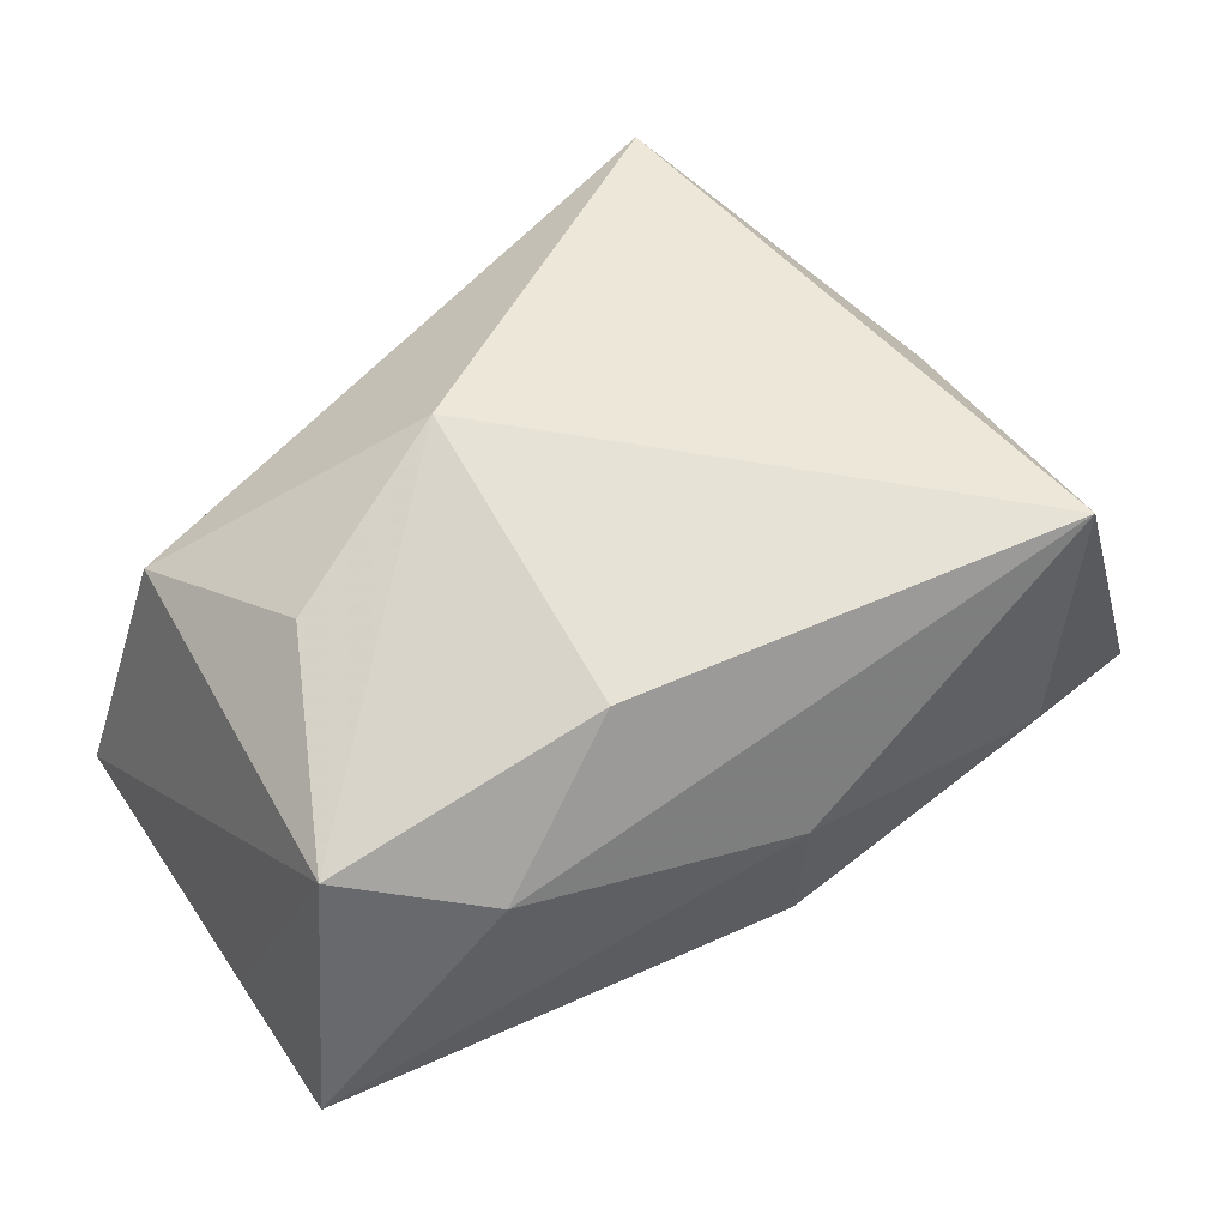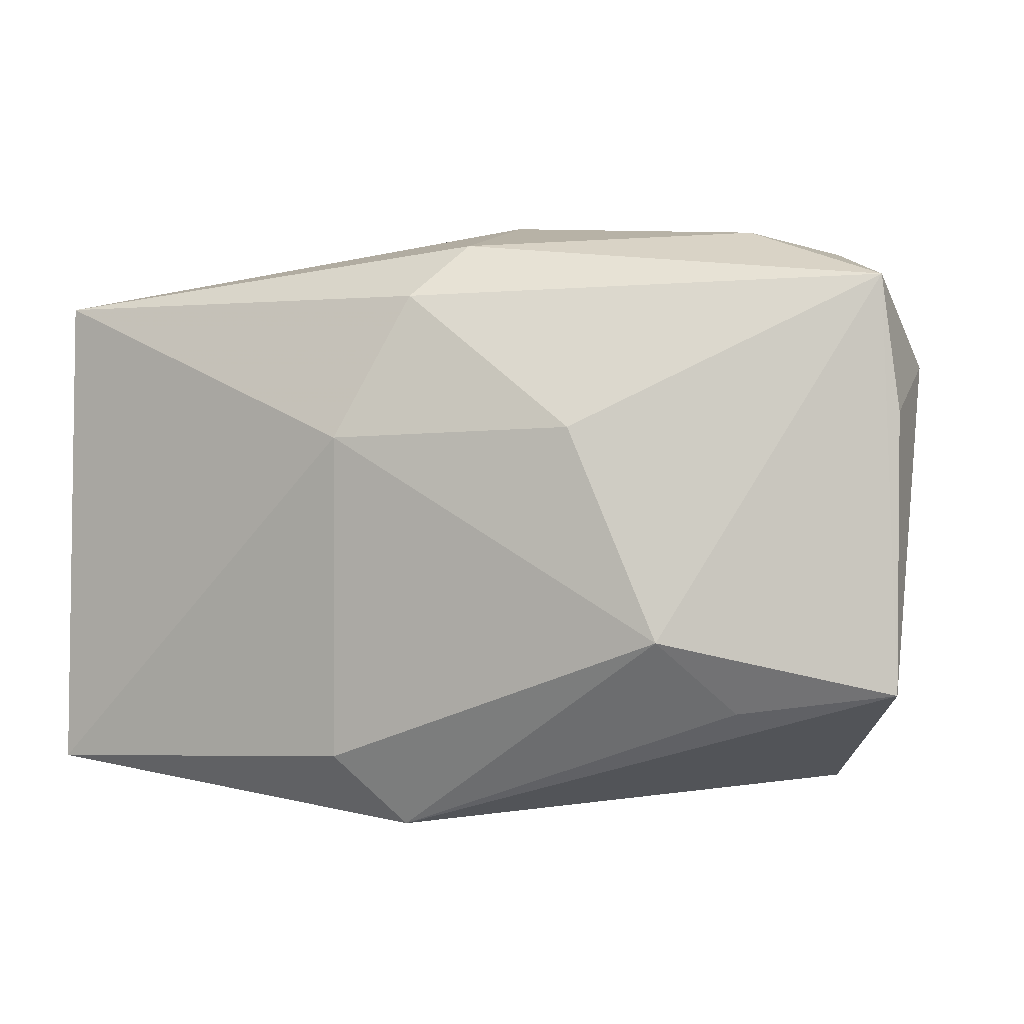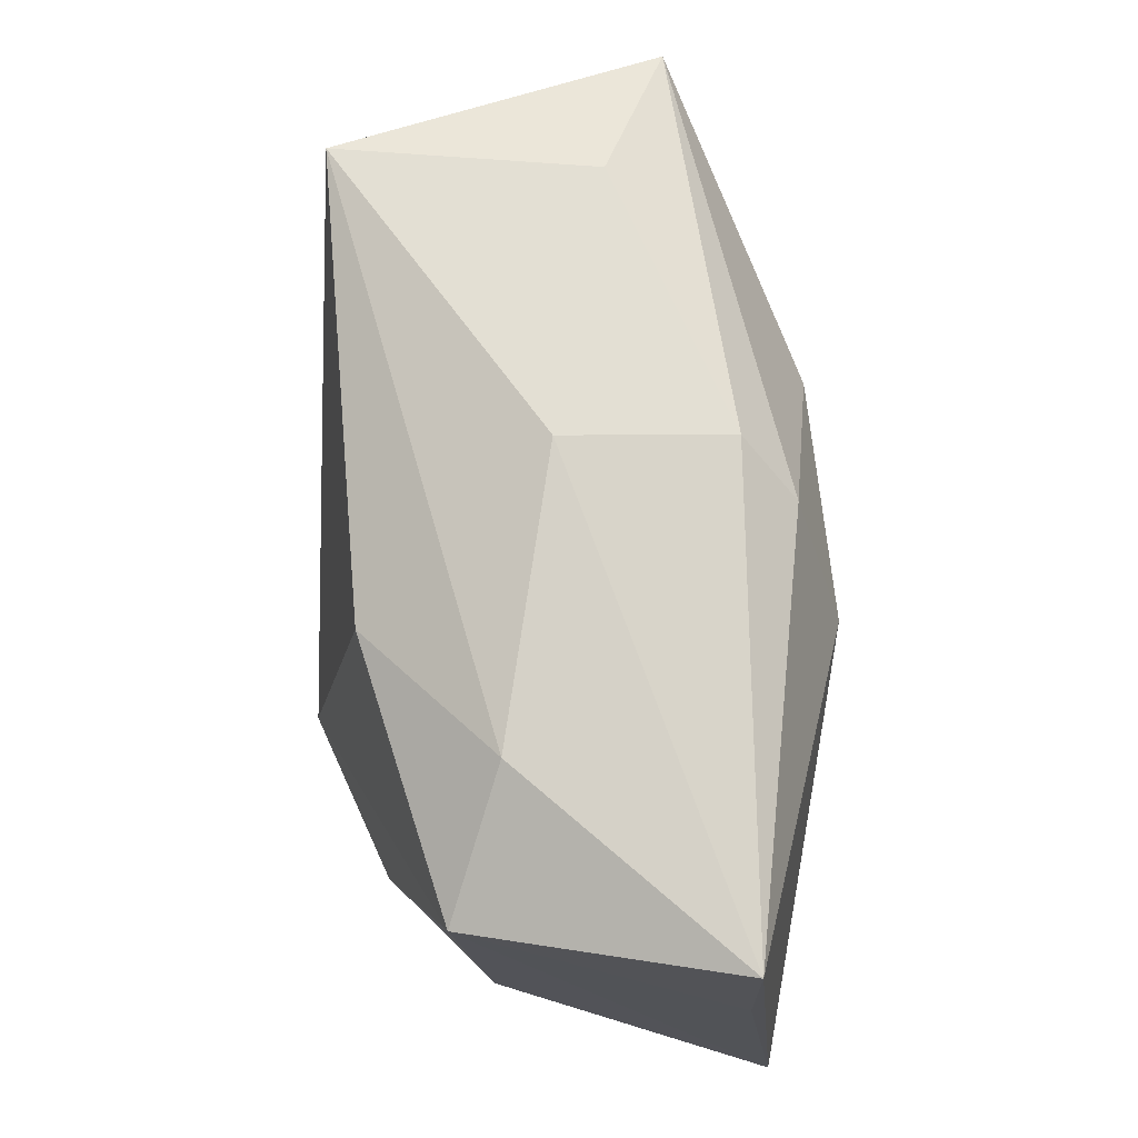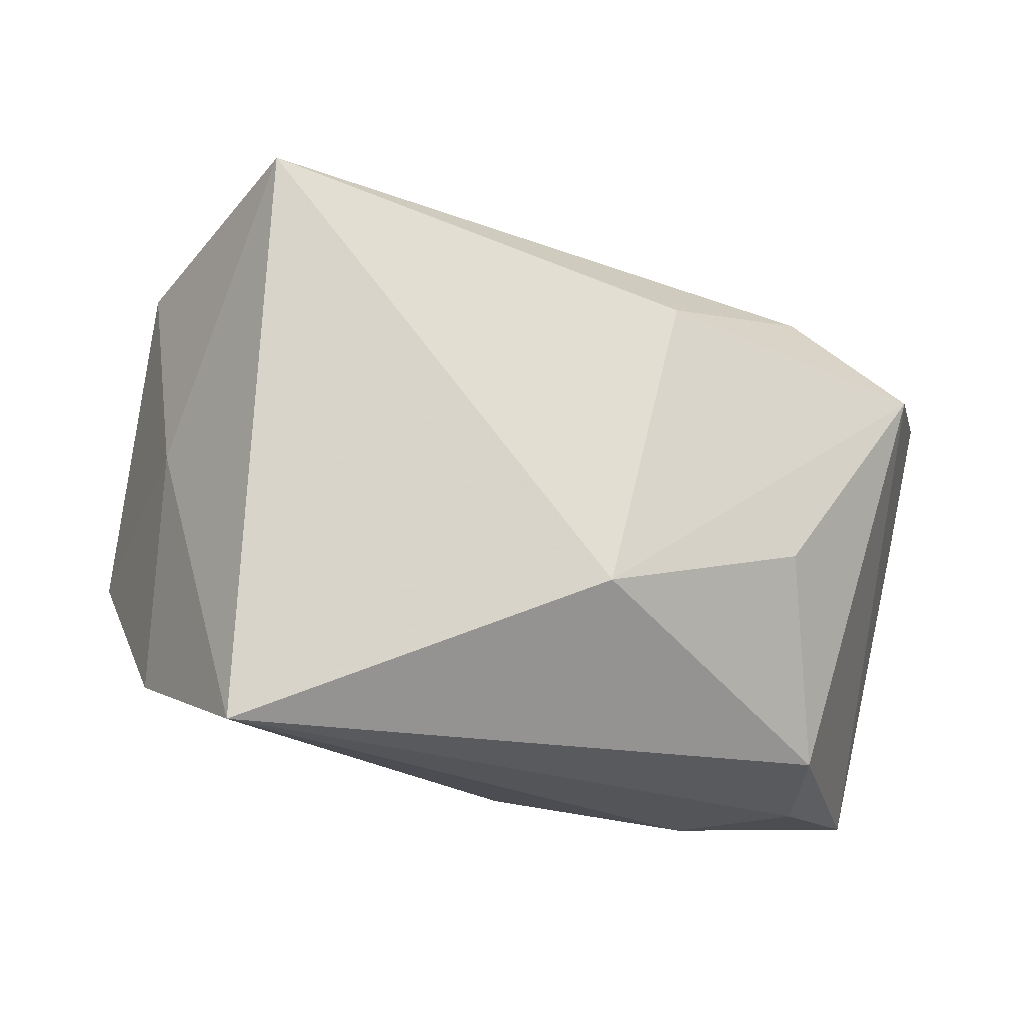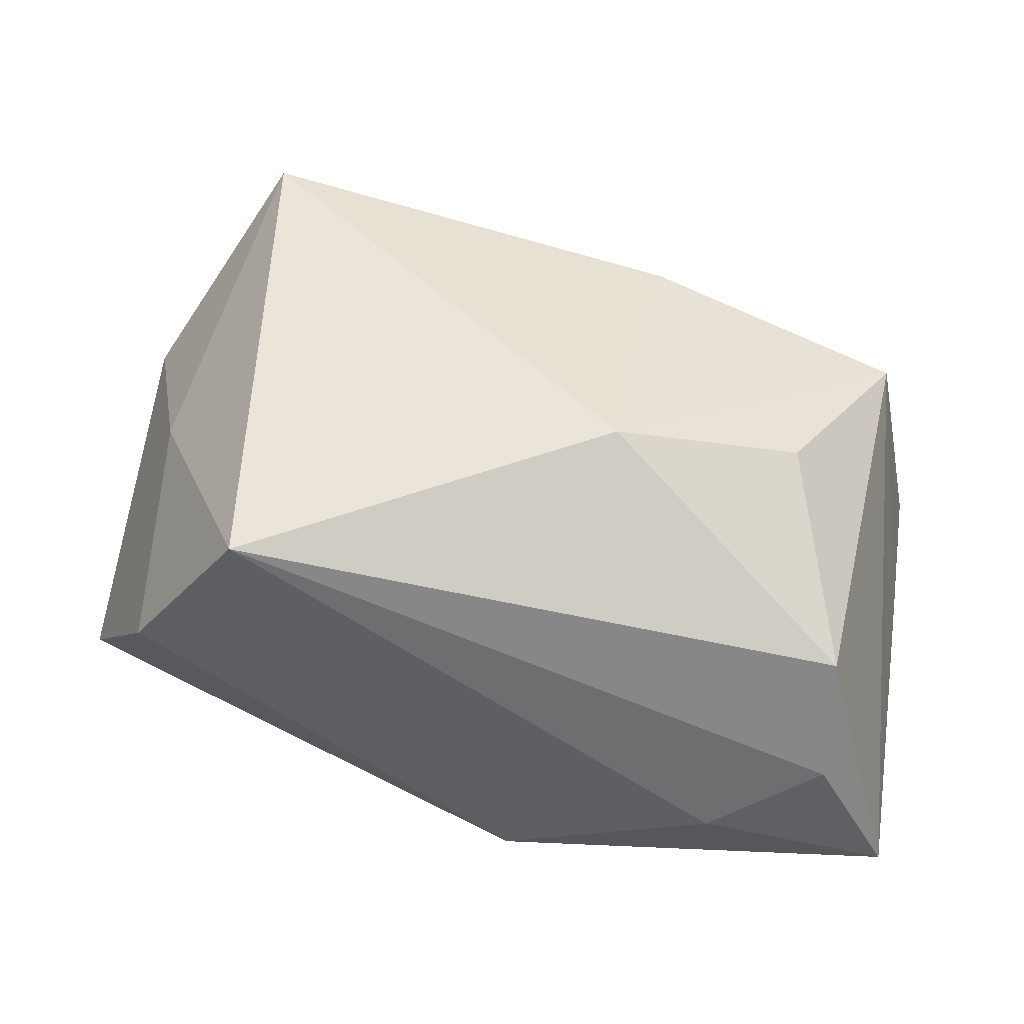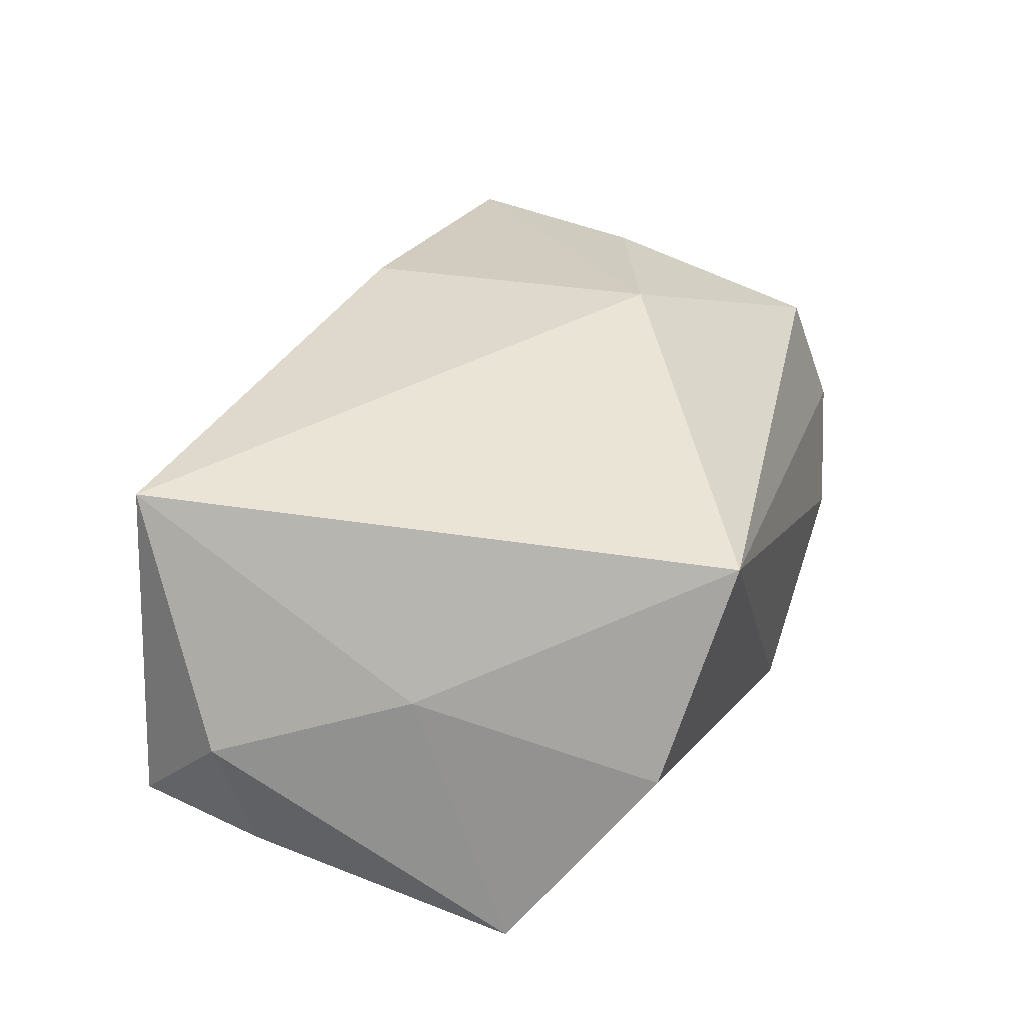
<metadata>
{"format":"obj","ext":"obj","renderer":"f3d","projection":"perspective","resolution":1024,"background":"white","views":[{"elev":51.3,"azim":146.8,"up":"+Z"},{"elev":4.6,"azim":-157.6,"up":"+Y"},{"elev":68.5,"azim":89.9,"up":"+Y"},{"elev":78.0,"azim":10.6,"up":"+Z"},{"elev":48.2,"azim":8.1,"up":"+Z"},{"elev":46.1,"azim":-70.1,"up":"+Z"}]}
</metadata>
<code>
v -0.01378 0.0104 -0.02032
v 0.0129 0.01985 0.01805
v 0.002632 0.02219 -0.01819
v -0.028 0.02692 0.02123
v 0.04099 -0.02367 -0.01803
v -0.03904 0.02404 -0.007631
v -0.02225 -0.008534 -0.02054
v -0.04032 0.01549 0.003273
v 0.02332 -0.02757 -0.00985
v -0.001233 0.02689 -0.01326
v 0.008321 0.00917 -0.02263
v -0.02536 0.02818 -0.002391
v 0.03716 0.01692 0.01027
v 0.00901 -0.02075 -0.02169
v -0.04151 -0.01362 -0.01001
v 0.01127 -0.008578 0.02393
v -0.000119 0.02921 0.001929
v -0.03423 -0.002162 0.01064
v 0.03368 -0.02019 0.007669
v -0.02781 -0.01555 -0.01412
v 0.02819 -0.001742 0.01644
v 0.04183 0.02114 -0.01415
v 0.003614 -0.02757 -0.01729
v -0.04085 0.01173 -0.007701
v -0.03212 -0.02461 0.006494
v -0.02077 -0.02757 0.02393
v 0.03388 -0.02447 -0.003778
v 0.02516 0.02428 0.00594
v 0.04149 0.006823 -0.01424
f 16 26 19
f 9 26 23
f 23 5 9
f 14 5 23
f 23 7 14
f 11 5 14
f 14 7 11
f 16 19 21
f 5 19 27
f 27 9 5
f 27 19 26
f 26 9 27
f 4 26 16
f 16 2 4
f 8 15 18
f 18 4 8
f 26 4 18
f 23 26 25
f 25 15 23
f 26 18 25
f 25 18 15
f 20 7 23
f 23 15 20
f 20 15 7
f 8 4 6
f 10 3 6
f 7 15 6
f 7 6 1
f 1 6 3
f 11 7 1
f 1 3 11
f 24 15 8
f 8 6 24
f 24 6 15
f 22 3 10
f 10 17 22
f 22 5 11
f 11 3 22
f 12 6 4
f 4 17 12
f 10 6 12
f 12 17 10
f 28 22 17
f 28 4 2
f 28 17 4
f 5 22 29
f 13 28 2
f 13 2 16
f 16 21 13
f 22 28 13
f 13 21 19
f 13 29 22
f 13 19 5
f 5 29 13

</code>
